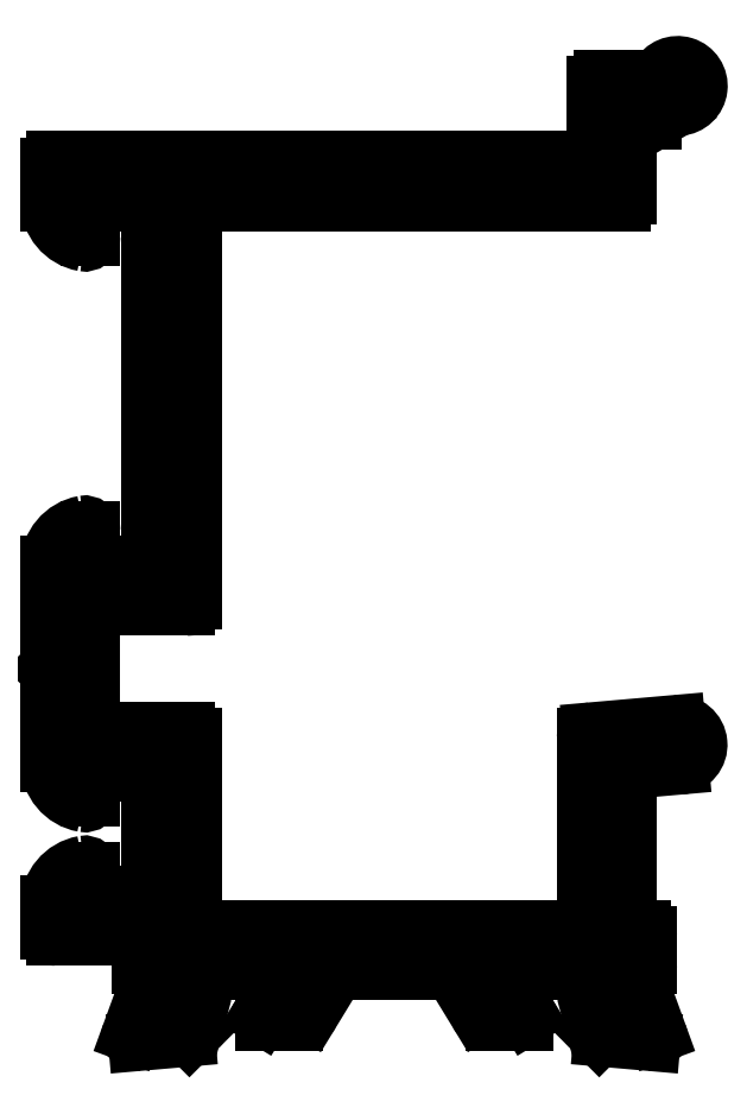
<metadata>
{"format":"dxf","ext":"dxf","renderer":"ezdxf+matplotlib","layout":"modelspace","background":"white","min_lineweight":24,"dpi":150}
</metadata>
<code>
0
SECTION
2
ENTITIES
0
ARC
8
0
10
858.8
20
442
30
0
40
0.3
50
3.04e-10
51
90
0
LINE
8
0
10
858.4
20
442.3
30
0
11
858.8
21
442.3
31
0
0
LINE
8
0
10
859.1
20
440.6
30
0
11
859.1
21
442
31
0
0
ARC
8
0
10
858.4
20
442.6
30
0
40
0.3
50
180
51
270
0
ARC
8
0
10
858.8
20
440.6
30
0
40
0.3
50
279.6
51
3.04e-10
0
LINE
8
0
10
858.1
20
450
30
0
11
858.1
21
442.6
31
0
0
ARC
8
0
10
858.9
20
440
30
0
40
0.3
50
99.59
51
180
0
ARC
8
0
10
858.4
20
450
30
0
40
0.3
50
95
51
180
0
LINE
8
0
10
858.6
20
439.1
30
0
11
858.6
21
440
31
0
0
LINE
8
0
10
860.7
20
450.5
30
0
11
858.3
21
450.3
31
0
0
ARC
8
0
10
858.9
20
439.1
30
0
40
0.3
50
180
51
259.1
0
ARC
8
0
10
860.6
20
451.5
30
0
40
1
50
275
51
95
0
ARC
8
0
10
858.8
20
438.5
30
0
40
0.3
50
20
51
79.1
0
LINE
8
0
10
856.3
20
452.1
30
0
11
860.5
21
452.4
31
0
0
LINE
8
0
10
859.6
20
437.2
30
0
11
859
21
438.6
31
0
0
ARC
8
0
10
856.4
20
451.8
30
0
40
0.3
50
95
51
180
0
ARC
8
0
10
859.3
20
437.1
30
0
40
0.2813
50
359.3
51
20.28
0
LINE
8
0
10
856.1
20
442.6
30
0
11
856.1
21
451.8
31
0
0
ARC
8
0
10
859.3
20
437.1
30
0
40
0.3
50
270
51
360
0
ARC
8
0
10
855.8
20
442.6
30
0
40
0.3
50
270
51
0
0
ARC
8
0
10
859.3
20
437.1
30
0
40
0.3
50
265
51
270
0
LINE
8
0
10
836.9
20
442.3
30
0
11
855.8
21
442.3
31
0
0
LINE
8
0
10
856.9
20
437
30
0
11
859.2
21
436.8
31
0
0
ARC
8
0
10
836.9
20
442.6
30
0
40
0.3
50
180
51
270
0
ARC
8
0
10
856.9
20
437.3
30
0
40
0.3
50
225
51
265
0
LINE
8
0
10
836.6
20
451.8
30
0
11
836.6
21
442.6
31
0
0
LINE
8
0
10
856.3
20
437.5
30
0
11
856.7
21
437.1
31
0
0
ARC
8
0
10
836.3
20
451.8
30
0
40
0.3
50
360
51
90
0
ARC
8
0
10
856.5
20
437.6
30
0
40
0.2
50
180
51
225
0
LINE
8
0
10
831.9
20
452.1
30
0
11
836.3
21
452.1
31
0
0
ARC
8
0
10
856.5
20
437.6
30
0
40
0.2
50
165
51
180
0
ARC
8
0
10
831.9
20
452.4
30
0
40
0.3
50
180
51
270
0
ARC
8
0
10
856.5
20
437.6
30
0
40
0.2
50
105
51
165
0
LINE
8
0
10
831.6
20
458
30
0
11
831.6
21
452.4
31
0
0
LINE
8
0
10
856.6
20
437.8
30
0
11
856.4
21
437.8
31
0
0
ARC
8
0
10
831.9
20
458
30
0
40
0.3
50
90
51
180
0
ARC
8
0
10
856.5
20
438
30
0
40
0.2
50
285
51
345
0
LINE
8
0
10
836.3
20
458.3
30
0
11
831.9
21
458.3
31
0
0
LINE
8
0
10
857.3
20
440
30
0
11
856.7
21
438
31
0
0
ARC
8
0
10
836.3
20
458.6
30
0
40
0.3
50
270
51
8.681e-11
0
ARC
8
0
10
857
20
440
30
0
40
0.3
50
345
51
360
0
LINE
8
0
10
836.6
20
478
30
0
11
836.6
21
458.6
31
0
0
LINE
8
0
10
857.3
20
440.2
30
0
11
857.3
21
440
31
0
0
ARC
8
0
10
836.9
20
478
30
0
40
0.3
50
90
51
180
0
ARC
8
0
10
857
20
440.2
30
0
40
0.3
50
360
51
90
0
LINE
8
0
10
857.8
20
478.3
30
0
11
836.9
21
478.3
31
0
0
ARC
8
0
10
857
20
440.2
30
0
40
0.3
50
90
51
138.2
0
ARC
8
0
10
857.8
20
478.6
30
0
40
0.3
50
270
51
360
0
ARC
8
0
10
856.5
20
440.6
30
0
40
0.3
50
270
51
318.2
0
LINE
8
0
10
858.1
20
482
30
0
11
858.1
21
478.6
31
0
0
LINE
8
0
10
852.5
20
440.3
30
0
11
856.5
21
440.3
31
0
0
ARC
8
0
10
858.4
20
482
30
0
40
0.3
50
90
51
180
0
ARC
8
0
10
852.5
20
440
30
0
40
0.2997
50
89.95
51
180
0
LINE
8
0
10
859.3
20
482.3
30
0
11
858.4
21
482.3
31
0
0
LINE
8
0
10
852.2
20
439.8
30
0
11
852.2
21
440
31
0
0
ARC
8
0
10
859.3
20
482.6
30
0
40
0.3
50
270
51
300.3
0
ARC
8
0
10
852.5
20
439.8
30
0
40
0.3
50
180
51
211.4
0
LINE
8
0
10
860.5
20
483
30
0
11
859.4
21
482.3
31
0
0
LINE
8
0
10
853.1
20
438.1
30
0
11
852.2
21
439.6
31
0
0
ARC
8
0
10
860.7
20
482.7
30
0
40
0.3
50
93.79
51
120.3
0
ARC
8
0
10
853
20
438
30
0
40
0.2
50
3.908e-10
51
31.4
0
ARC
8
0
10
860.6
20
484
30
0
40
1
50
273.8
51
152.5
0
ARC
8
0
10
853
20
438
30
0
40
0.2
50
270
51
360
0
ARC
8
0
10
859.4
20
484.6
30
0
40
0.3
50
270
51
332.5
0
LINE
8
0
10
851.5
20
437.8
30
0
11
853
21
437.8
31
0
0
LINE
8
0
10
856.9
20
484.3
30
0
11
859.4
21
484.3
31
0
0
ARC
8
0
10
851.5
20
438.8
30
0
40
1
50
211.4
51
270
0
ARC
8
0
10
856.9
20
484
30
0
40
0.3
50
90
51
180
0
LINE
8
0
10
850.7
20
438.3
30
0
11
849.8
21
439.8
31
0
0
LINE
8
0
10
856.6
20
480.6
30
0
11
856.6
21
484
31
0
0
ARC
8
0
10
848.9
20
439.3
30
0
40
1
50
31.4
51
90
0
ARC
8
0
10
856.3
20
480.6
30
0
40
0.3
50
270
51
8.689e-11
0
LINE
8
0
10
844.2
20
440.3
30
0
11
848.9
21
440.3
31
0
0
LINE
8
0
10
829.9
20
480.3
30
0
11
856.3
21
480.3
31
0
0
ARC
8
0
10
844.2
20
439.3
30
0
40
1
50
90
51
148.6
0
ARC
8
0
10
829.9
20
480
30
0
40
0.3
50
90
51
180
0
LINE
8
0
10
843.4
20
439.8
30
0
11
842.5
21
438.3
31
0
0
LINE
8
0
10
829.6
20
478.3
30
0
11
829.6
21
480
31
0
0
ARC
8
0
10
841.6
20
438.8
30
0
40
1
50
270
51
328.6
0
ARC
8
0
10
831.6
20
478.3
30
0
40
2
50
180
51
259.8
0
LINE
8
0
10
840.2
20
437.8
30
0
11
841.6
21
437.8
31
0
0
ARC
8
0
10
831.3
20
476.6
30
0
40
0.2999
50
259.8
51
0.01906
0
ARC
8
0
10
840.2
20
438
30
0
40
0.2
50
180
51
270
0
LINE
8
0
10
831.6
20
478
30
0
11
831.6
21
476.6
31
0
0
ARC
8
0
10
840.2
20
438
30
0
40
0.2
50
148.6
51
180
0
ARC
8
0
10
831.9
20
478
30
0
40
0.3
50
90
51
180
0
LINE
8
0
10
840.9
20
439.6
30
0
11
840
21
438.1
31
0
0
LINE
8
0
10
834.3
20
478.3
30
0
11
831.9
21
478.3
31
0
0
ARC
8
0
10
840.7
20
439.8
30
0
40
0.3
50
328.6
51
360
0
ARC
8
0
10
834.3
20
478
30
0
40
0.3
50
360
51
90
0
LINE
8
0
10
841
20
440
30
0
11
841
21
439.8
31
0
0
LINE
8
0
10
834.6
20
460.6
30
0
11
834.6
21
478
31
0
0
ARC
8
0
10
840.7
20
440
30
0
40
0.3
50
360
51
90
0
ARC
8
0
10
834.3
20
460.6
30
0
40
0.3
50
270
51
1.737e-10
0
LINE
8
0
10
836.6
20
440.3
30
0
11
840.7
21
440.3
31
0
0
LINE
8
0
10
831.9
20
460.3
30
0
11
834.3
21
460.3
31
0
0
ARC
8
0
10
836.6
20
440.6
30
0
40
0.3
50
221.8
51
270
0
ARC
8
0
10
831.9
20
460.6
30
0
40
0.3
50
180
51
270
0
ARC
8
0
10
836.2
20
440.2
30
0
40
0.3
50
41.81
51
90
0
LINE
8
0
10
831.6
20
462
30
0
11
831.6
21
460.6
31
0
0
ARC
8
0
10
836.2
20
440.2
30
0
40
0.3
50
90
51
180
0
ARC
8
0
10
831.3
20
462
30
0
40
0.2981
50
359.6
51
100.6
0
LINE
8
0
10
835.9
20
440
30
0
11
835.9
21
440.2
31
0
0
ARC
8
0
10
831.6
20
460.3
30
0
40
2
50
100.2
51
180
0
ARC
8
0
10
836.2
20
440
30
0
40
0.3
50
180
51
195
0
LINE
8
0
10
829.6
20
455.6
30
0
11
829.6
21
460.3
31
0
0
LINE
8
0
10
836.4
20
438
30
0
11
835.9
21
440
31
0
0
ARC
8
0
10
829.9
20
455.6
30
0
40
0.3
50
180
51
225
0
ARC
8
0
10
836.6
20
438
30
0
40
0.2
50
195
51
255
0
LINE
8
0
10
829.9
20
455.2
30
0
11
829.7
21
455.4
31
0
0
LINE
8
0
10
836.7
20
437.8
30
0
11
836.6
21
437.8
31
0
0
LINE
8
0
10
829.7
20
455
30
0
11
829.9
21
455.2
31
0
0
ARC
8
0
10
836.7
20
437.6
30
0
40
0.2
50
15
51
75
0
ARC
8
0
10
829.9
20
454.8
30
0
40
0.3
50
135
51
180
0
ARC
8
0
10
836.7
20
437.6
30
0
40
0.2
50
5.862e-10
51
15
0
LINE
8
0
10
829.6
20
450.6
30
0
11
829.6
21
454.8
31
0
0
ARC
8
0
10
836.7
20
437.6
30
0
40
0.2
50
315
51
3.908e-10
0
ARC
8
0
10
831.6
20
450.6
30
0
40
2
50
180
51
259.8
0
LINE
8
0
10
836.5
20
437.1
30
0
11
836.8
21
437.5
31
0
0
ARC
8
0
10
831.3
20
448.9
30
0
40
0.2999
50
259.8
51
0.01184
0
ARC
8
0
10
836.2
20
437.3
30
0
40
0.3
50
275
51
315
0
LINE
8
0
10
831.6
20
449.8
30
0
11
831.6
21
448.9
31
0
0
LINE
8
0
10
833.9
20
436.8
30
0
11
836.3
21
437
31
0
0
ARC
8
0
10
831.9
20
449.8
30
0
40
0.3
50
90
51
180
0
ARC
8
0
10
833.9
20
437.1
30
0
40
0.3
50
270
51
275
0
LINE
8
0
10
834.3
20
450.1
30
0
11
831.9
21
450.1
31
0
0
ARC
8
0
10
833.9
20
437.1
30
0
40
0.3
50
180
51
270
0
ARC
8
0
10
834.3
20
449.8
30
0
40
0.3
50
8.685e-11
51
90
0
ARC
8
0
10
833.9
20
437.1
30
0
40
0.2813
50
159.7
51
180.7
0
LINE
8
0
10
834.6
20
444.3
30
0
11
834.6
21
449.8
31
0
0
LINE
8
0
10
834.1
20
438.6
30
0
11
833.6
21
437.2
31
0
0
ARC
8
0
10
834.3
20
444.3
30
0
40
0.3
50
270
51
0
0
ARC
8
0
10
834.4
20
438.5
30
0
40
0.3
50
100.9
51
160
0
LINE
8
0
10
831.9
20
444
30
0
11
834.3
21
444
31
0
0
ARC
8
0
10
834.3
20
439.1
30
0
40
0.3
50
280.9
51
0
0
ARC
8
0
10
831.9
20
444.3
30
0
40
0.3
50
180
51
270
0
LINE
8
0
10
834.6
20
440
30
0
11
834.6
21
439.1
31
0
0
LINE
8
0
10
831.6
20
445.2
30
0
11
831.6
21
444.3
31
0
0
ARC
8
0
10
834.3
20
440
30
0
40
0.3
50
0
51
80.41
0
ARC
8
0
10
831.3
20
445.2
30
0
40
0.2999
50
360
51
100.2
0
ARC
8
0
10
834.4
20
440.6
30
0
40
0.3
50
180
51
260.4
0
ARC
8
0
10
831.6
20
443.5
30
0
40
2
50
100.2
51
180
0
LINE
8
0
10
834.1
20
441.7
30
0
11
834.1
21
440.6
31
0
0
LINE
8
0
10
829.6
20
442.3
30
0
11
829.6
21
443.5
31
0
0
ARC
8
0
10
833.8
20
441.7
30
0
40
0.3
50
0
51
90
0
ARC
8
0
10
829.9
20
442.3
30
0
40
0.3
50
180
51
270
0
LINE
8
0
10
833.8
20
442
30
0
11
829.9
21
442
31
0
0
ENDSEC
0
EOF

</code>
